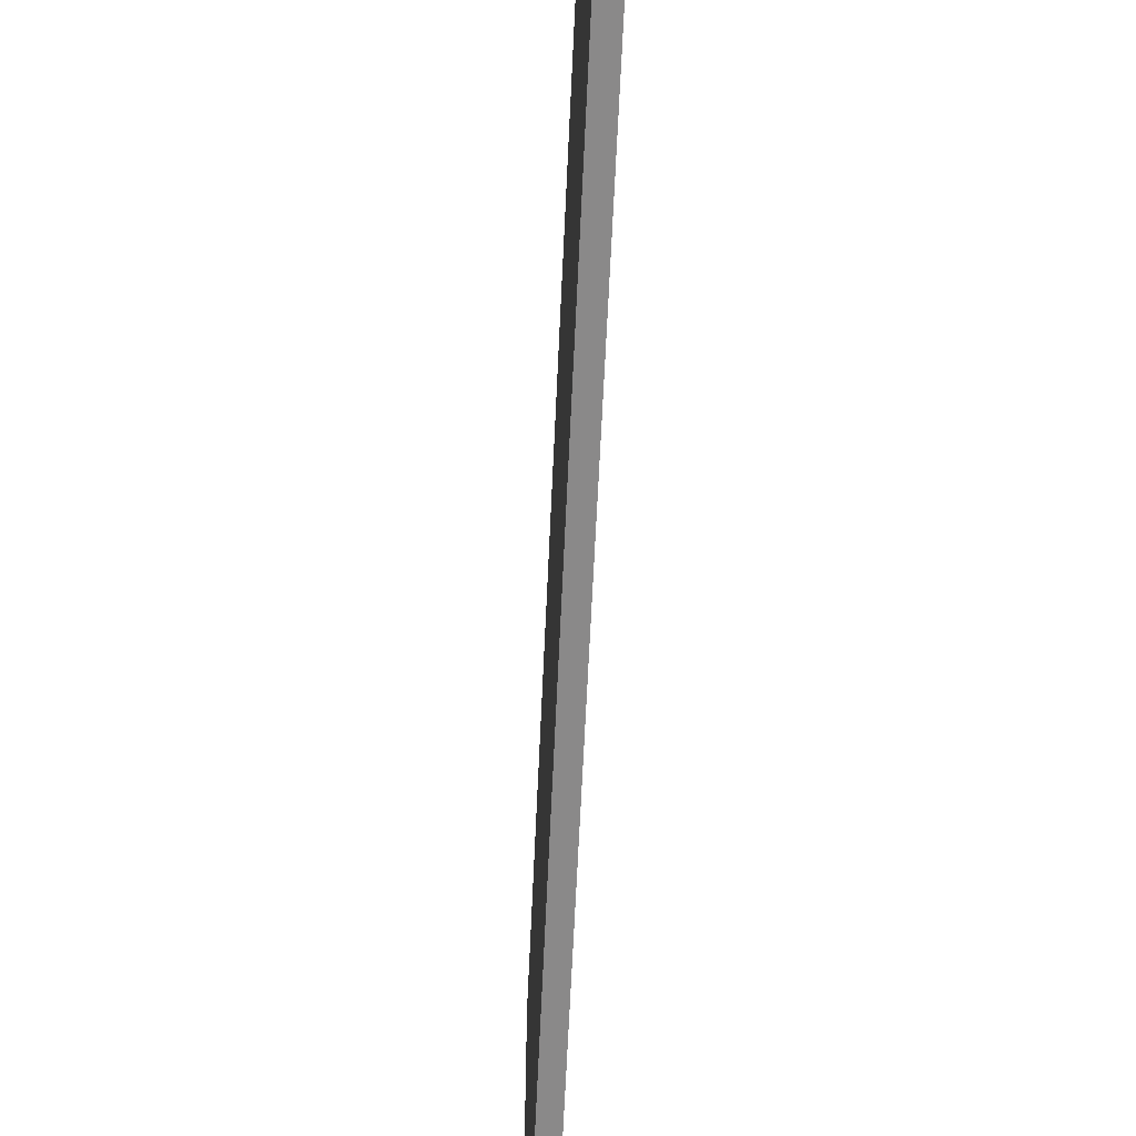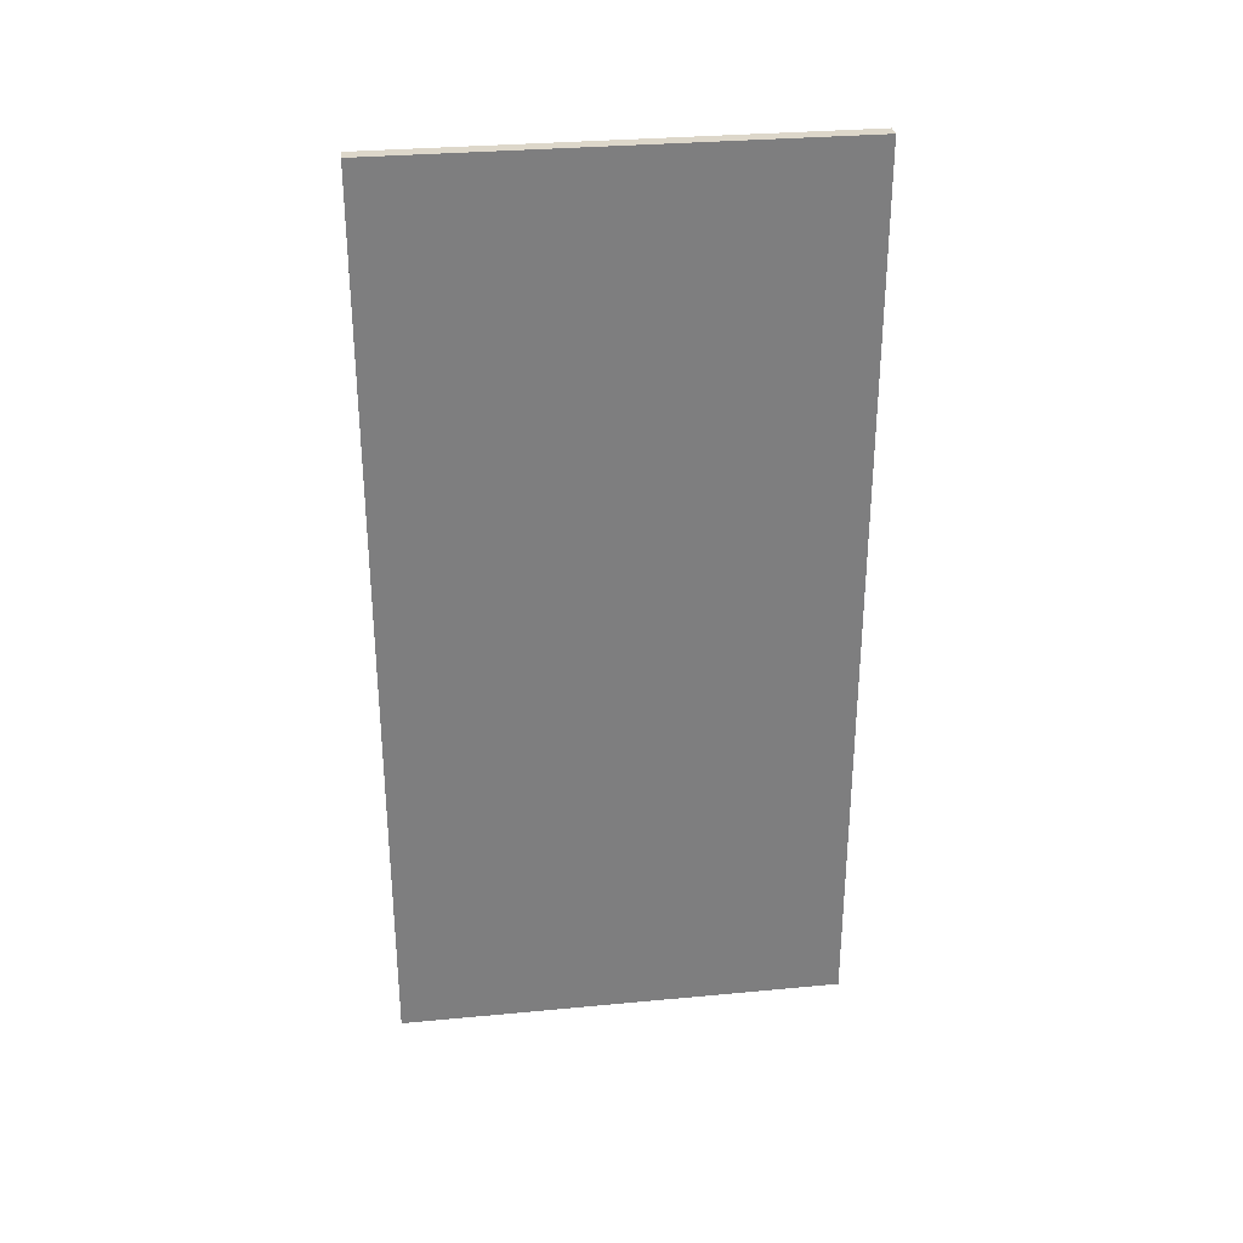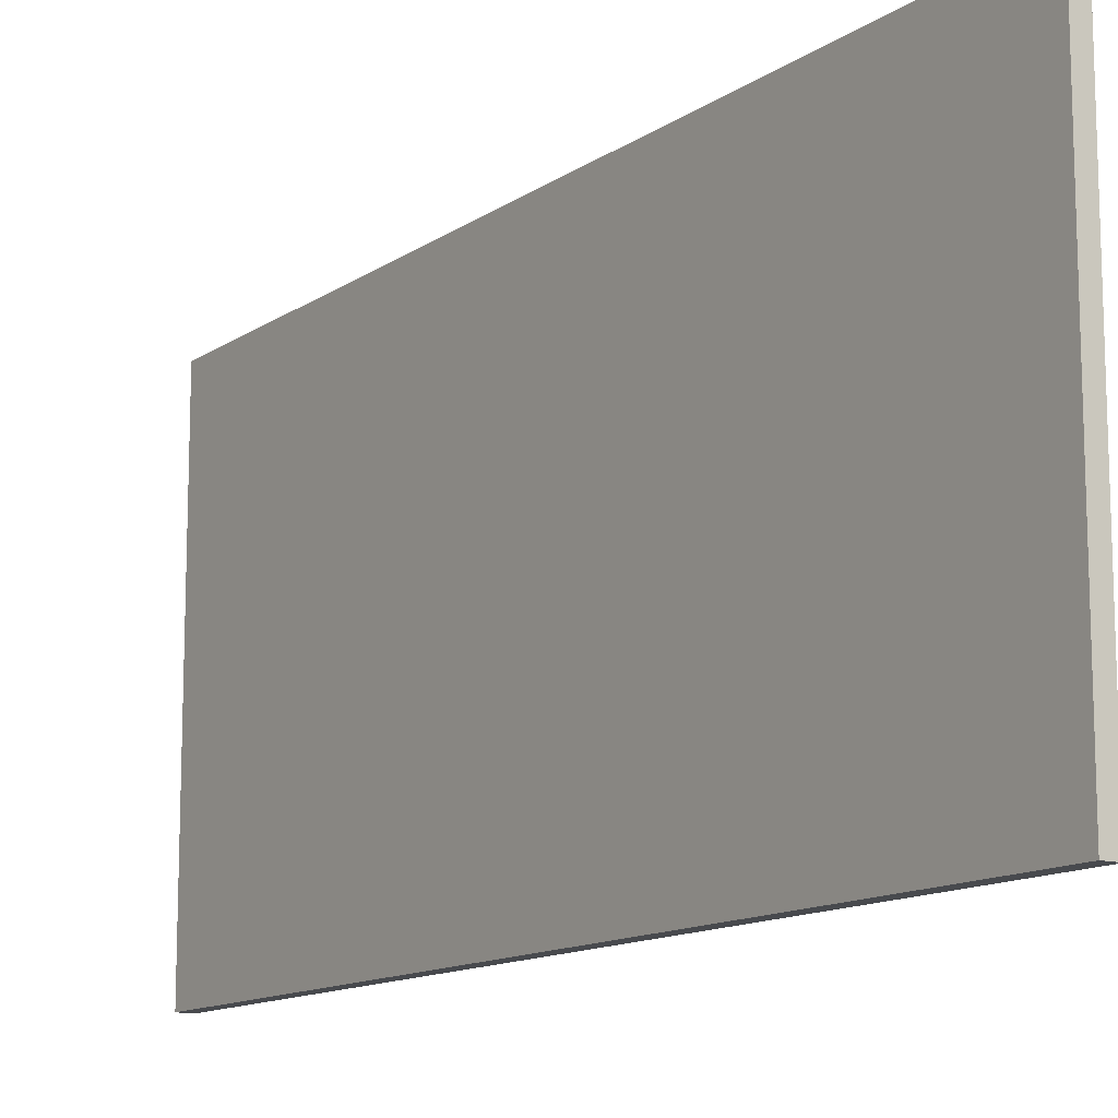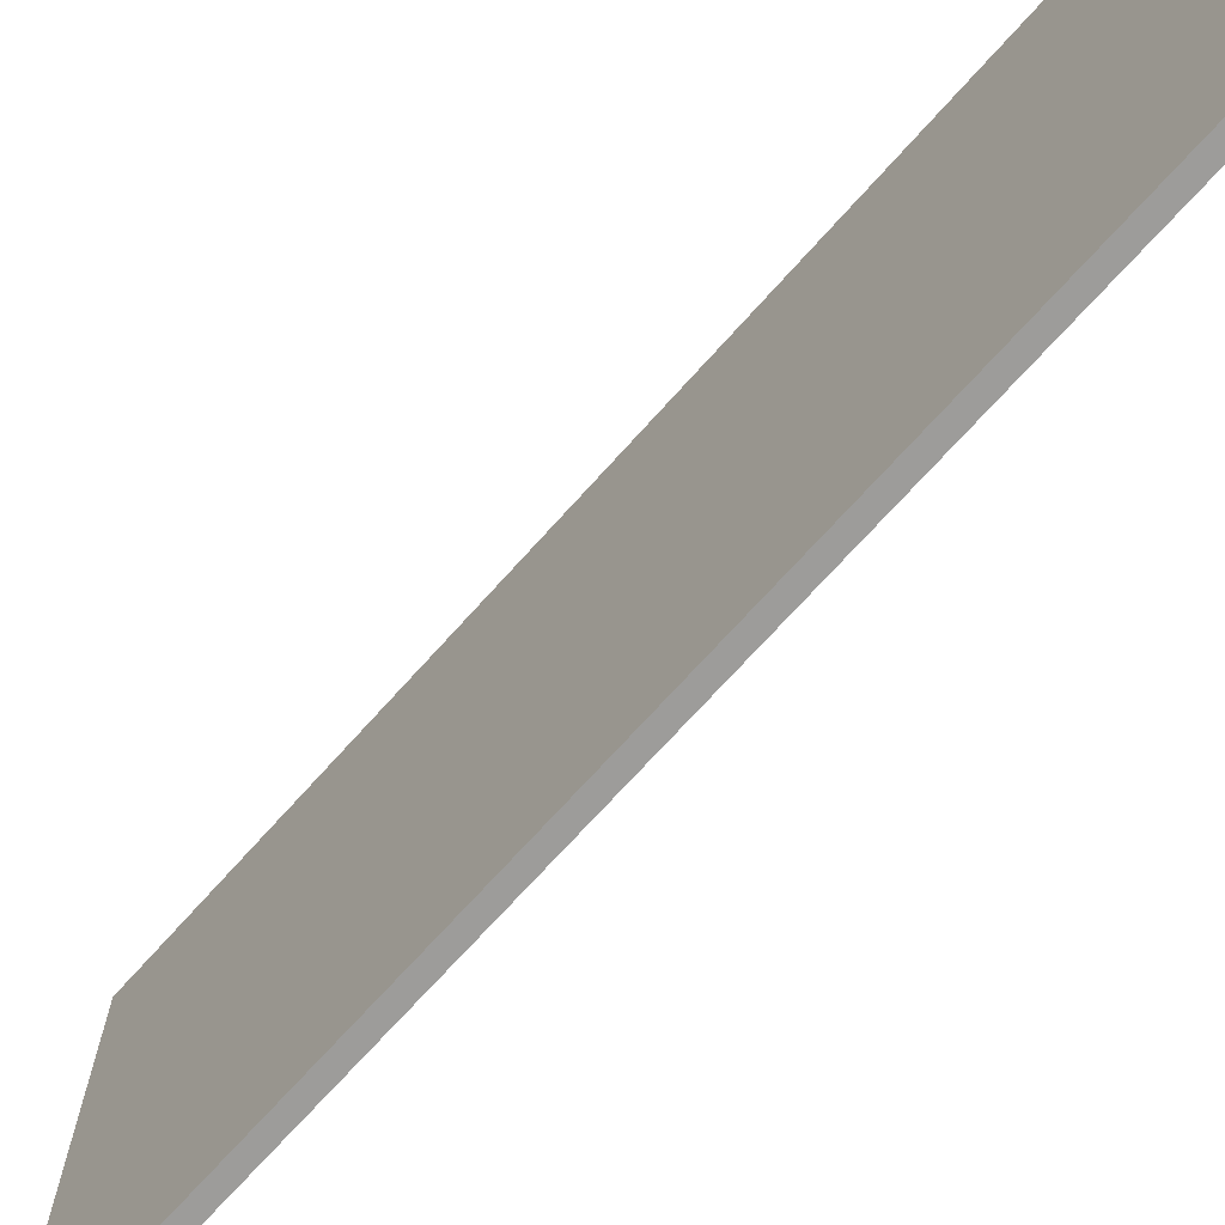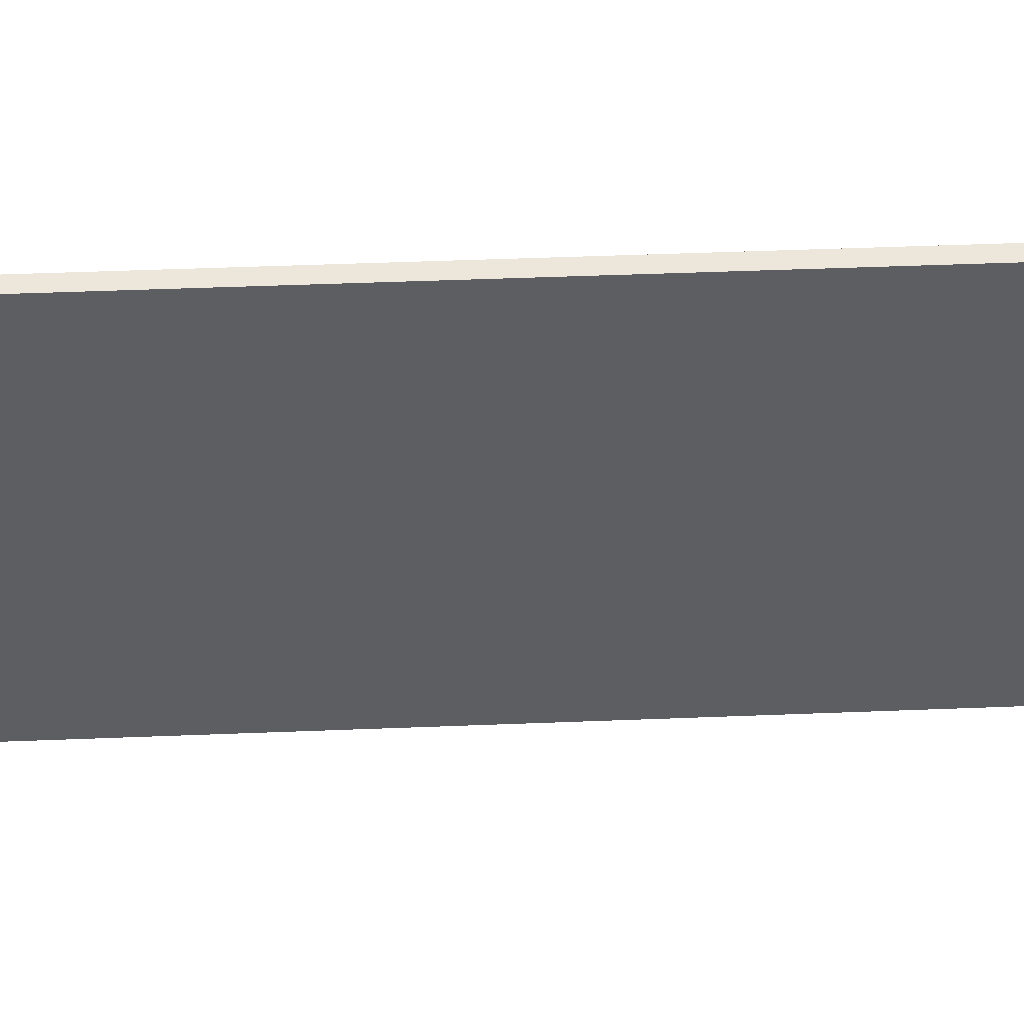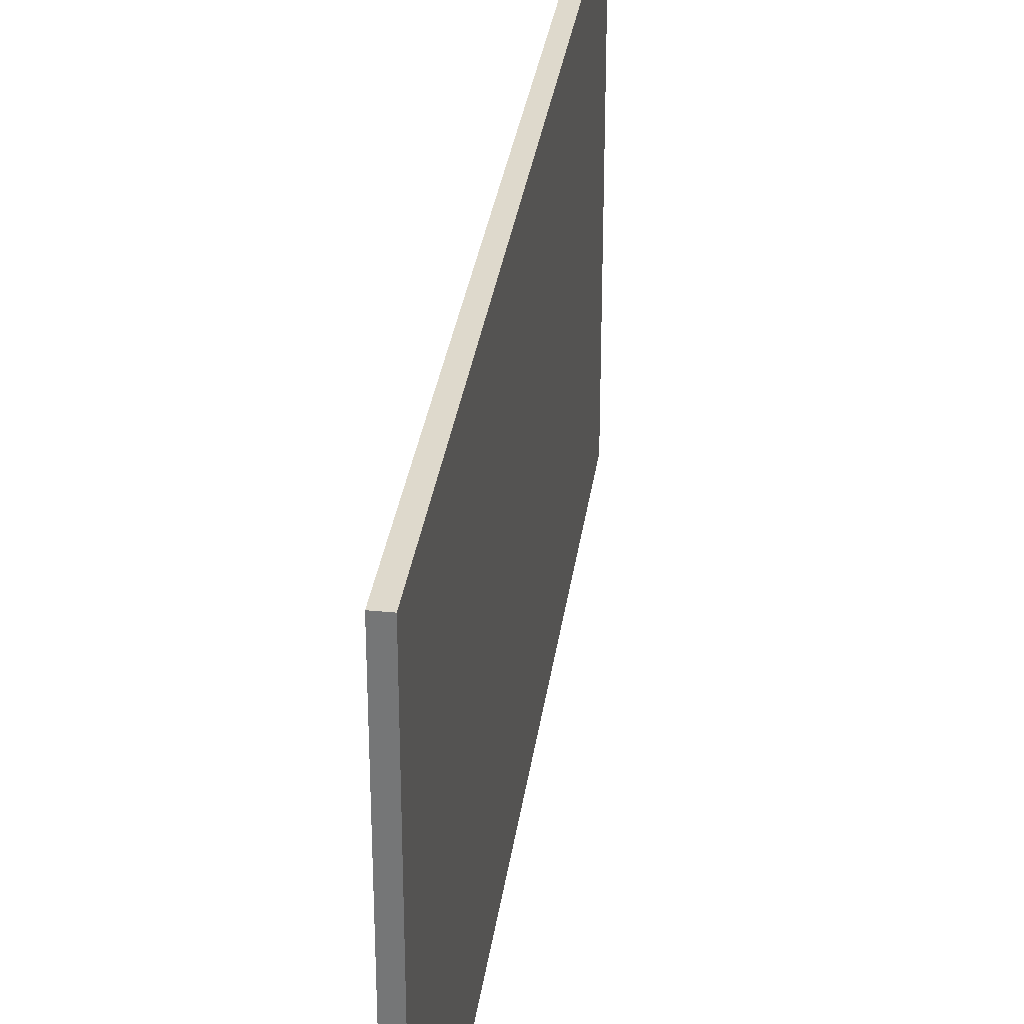
<metadata>
{"format":"obj","ext":"obj","renderer":"f3d","projection":"perspective","resolution":1024,"background":"white","views":[{"elev":-63.3,"azim":177.4,"up":"+Y"},{"elev":30.9,"azim":-97.7,"up":"+Z"},{"elev":-12.8,"azim":-33.6,"up":"+Y"},{"elev":-70.1,"azim":138.3,"up":"+Y"},{"elev":52.0,"azim":87.6,"up":"+Y"},{"elev":32.1,"azim":7.8,"up":"+Y"}]}
</metadata>
<code>
v  -400.5 0 -575
v  -400.5 0 -635
v  -399.5 0 -635
v  -399.5 0 -575
v  -400.5 30 -575
v  -399.5 30 -575
v  -399.5 30 -635
v  -400.5 30 -635
o Box113
g Box113
f 1 2 3
f 3 4 1
f 5 6 7
f 7 8 5
f 1 4 6
f 6 5 1
f 4 3 7
f 7 6 4
f 3 2 8
f 8 7 3
f 2 1 5
f 5 8 2

</code>
